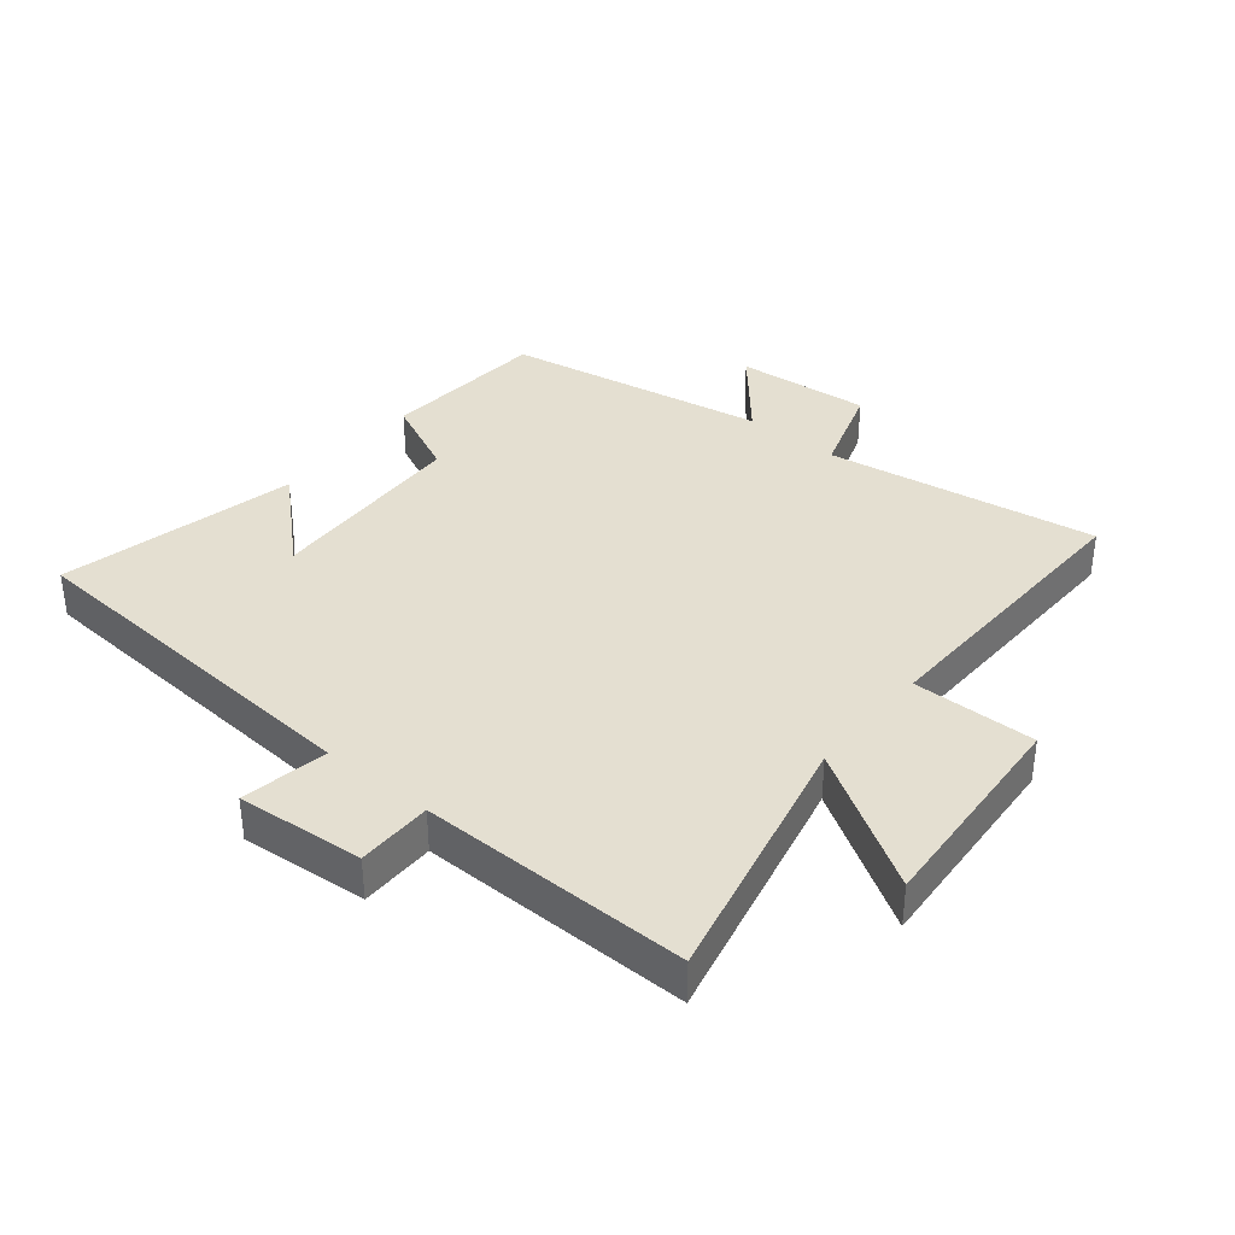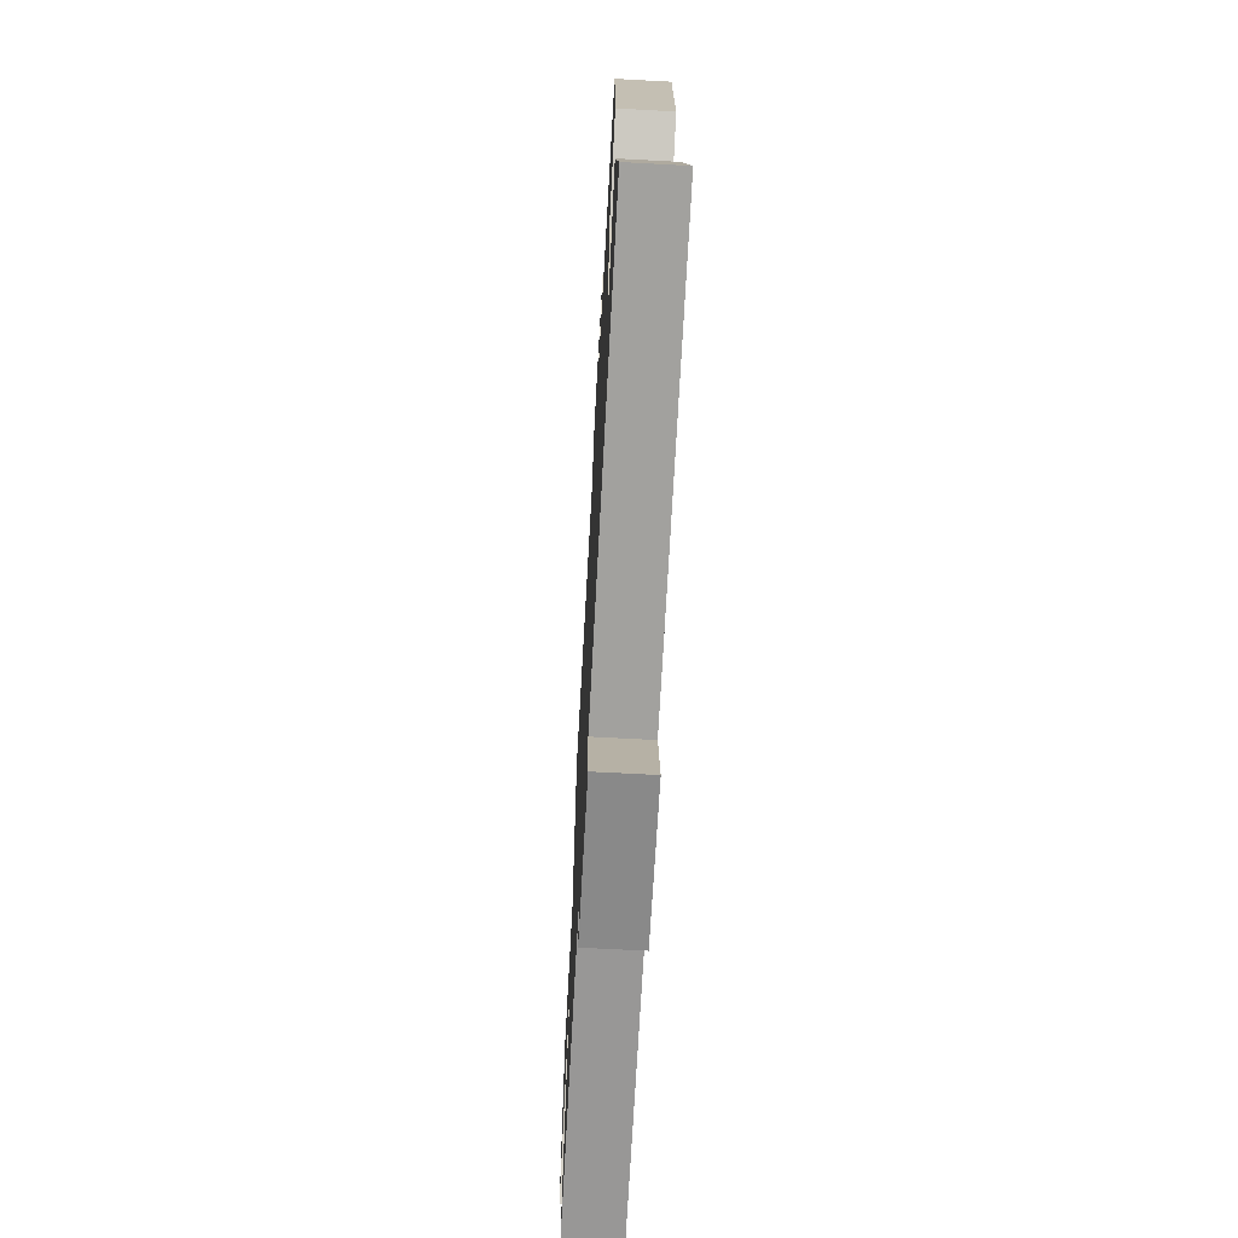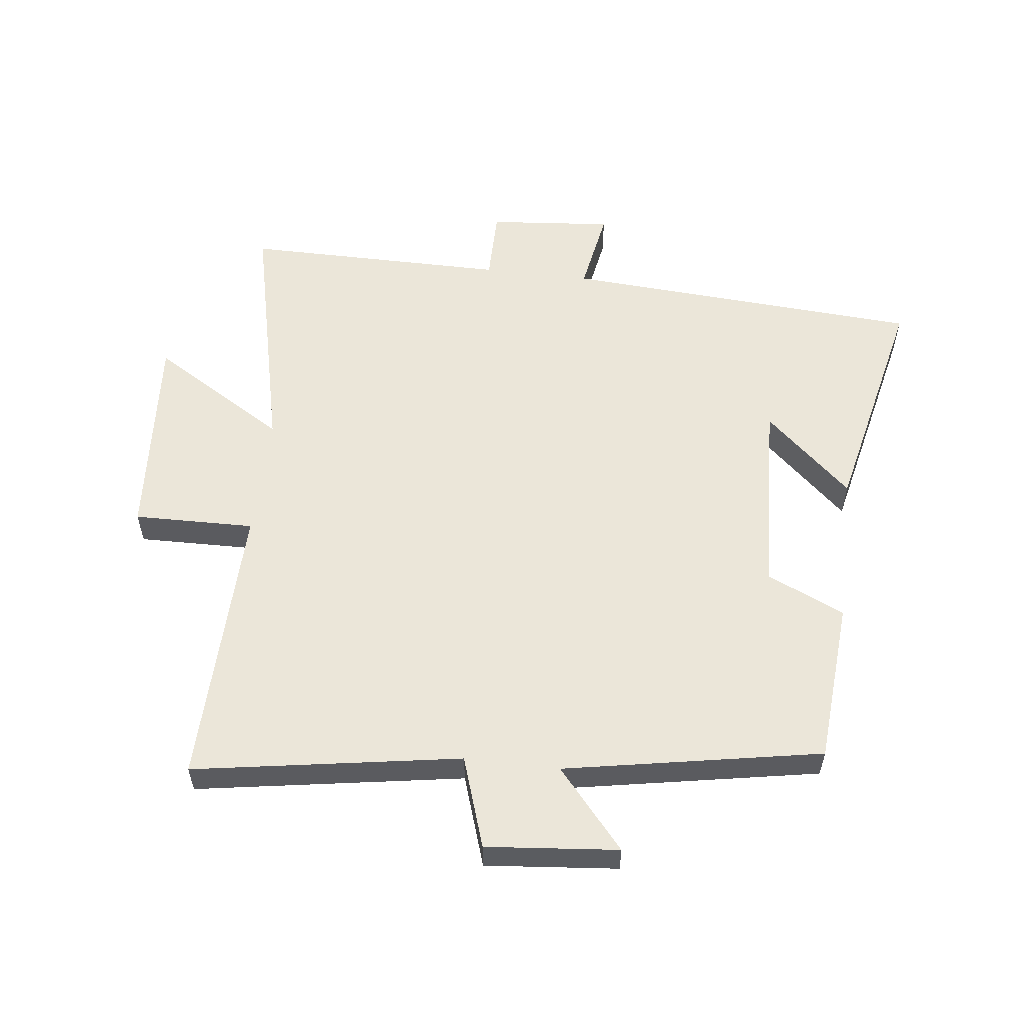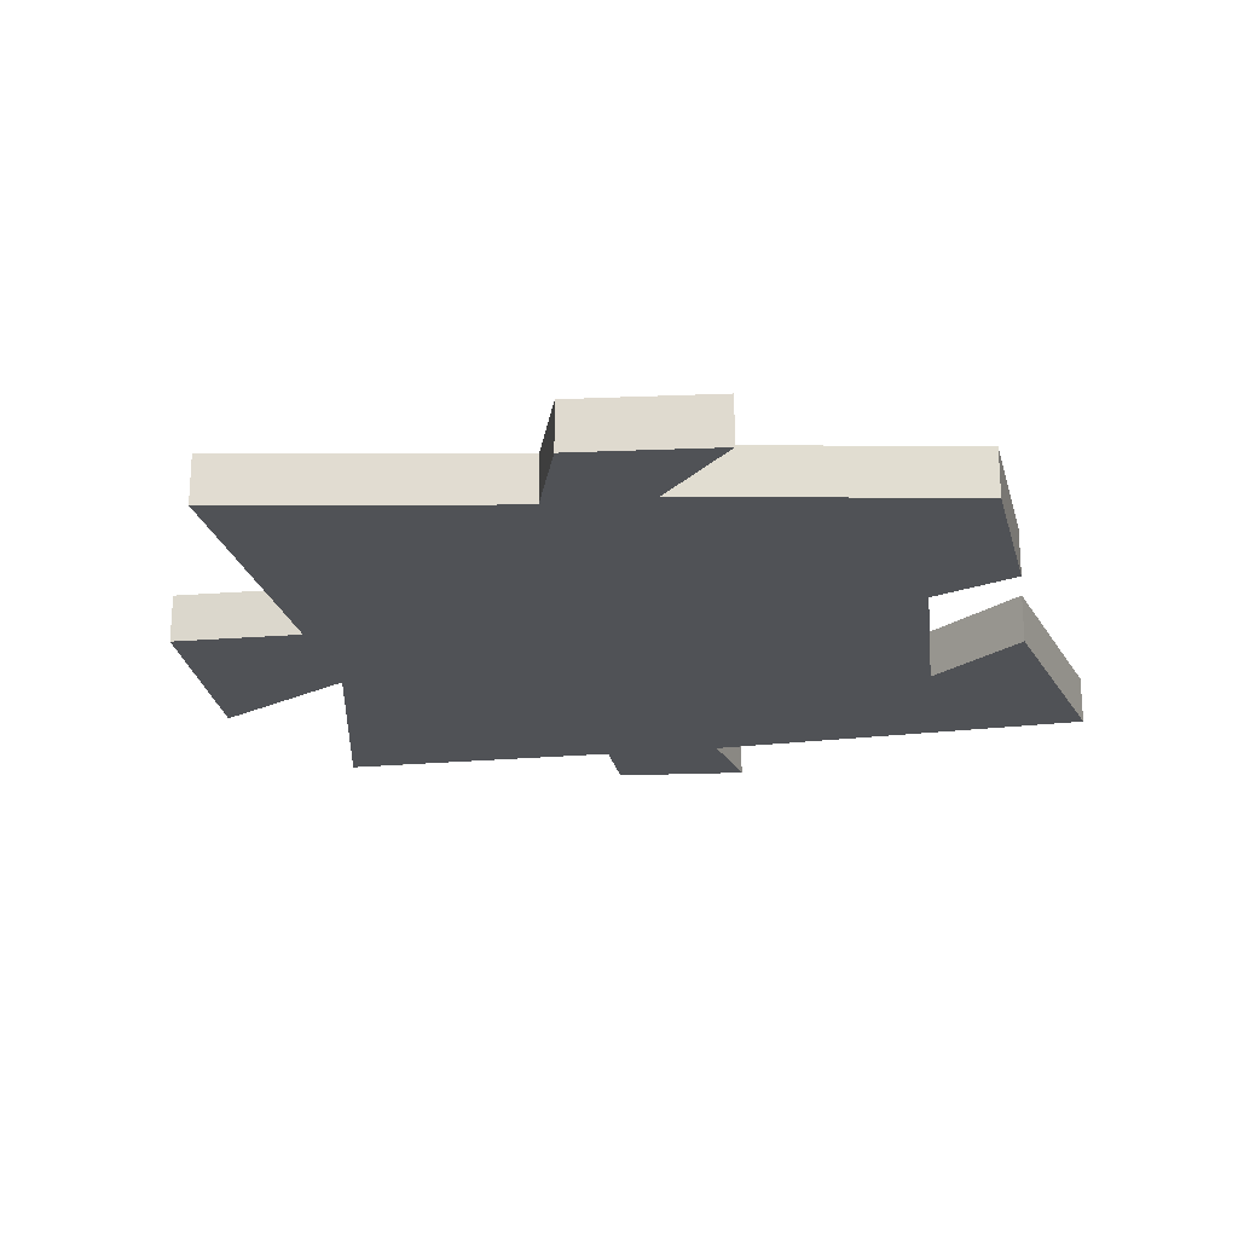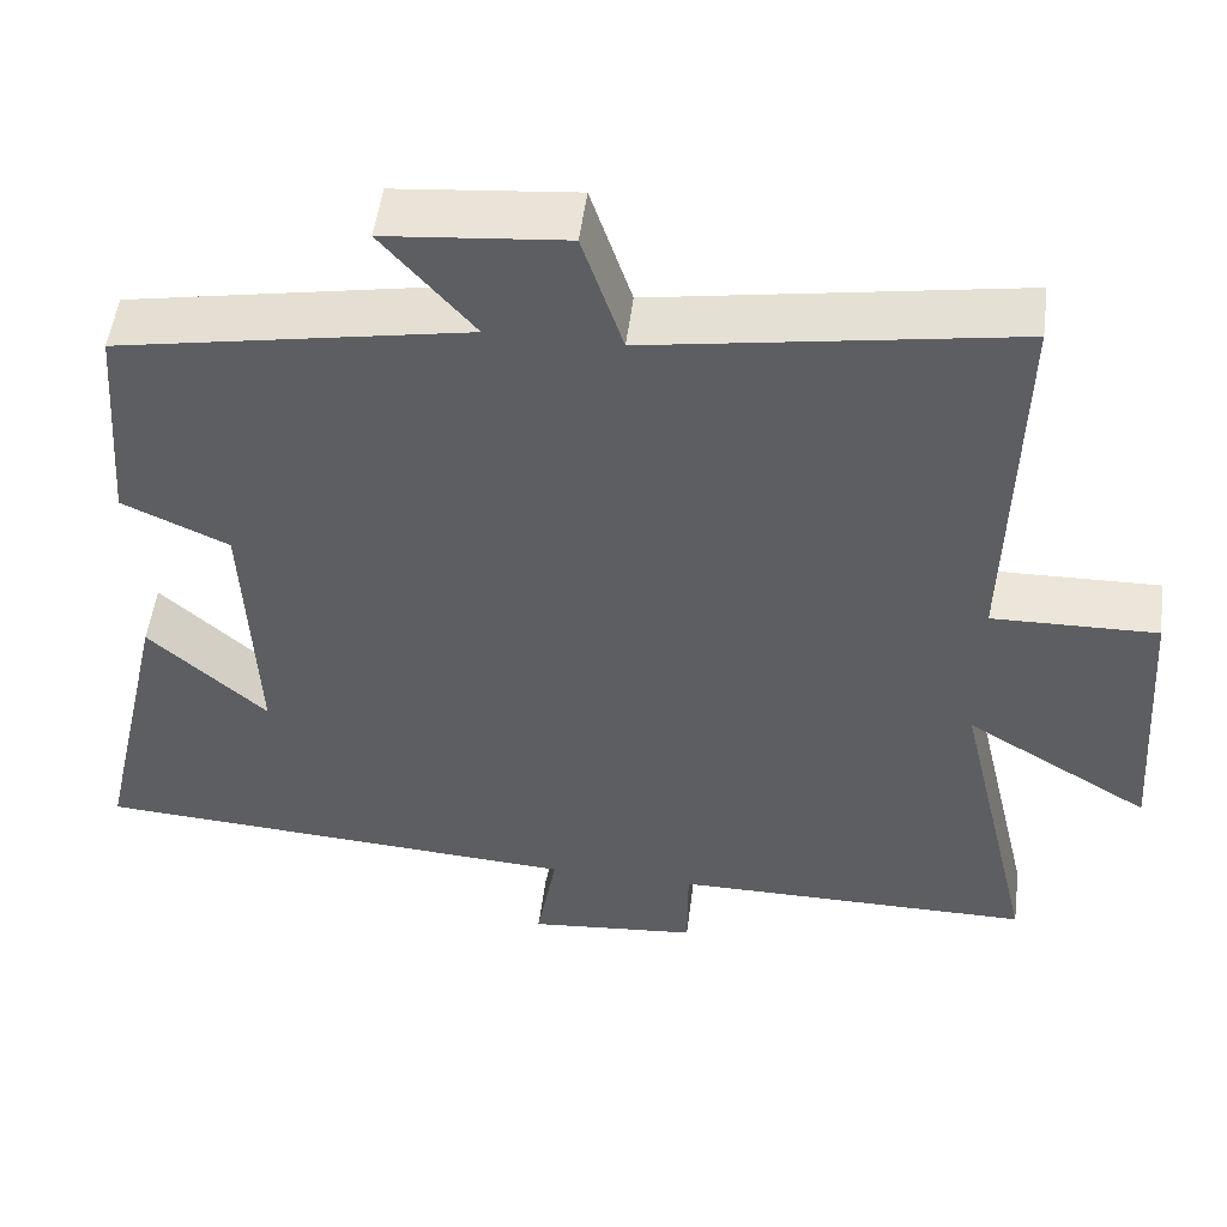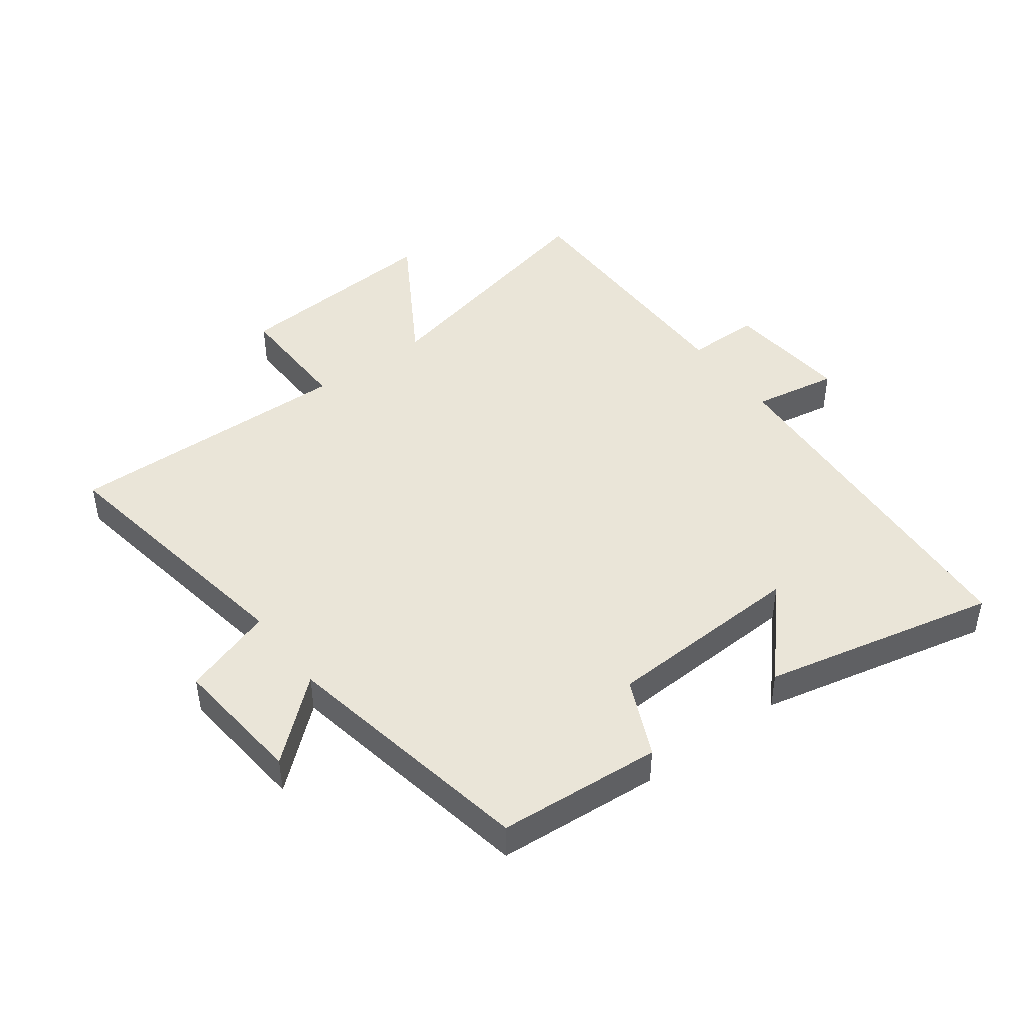
<metadata>
{"format":"obj","ext":"obj","renderer":"f3d","projection":"perspective","resolution":1024,"background":"white","views":[{"elev":36.8,"azim":-140.4,"up":"+Y"},{"elev":-68.2,"azim":86.9,"up":"+Z"},{"elev":56.3,"azim":6.8,"up":"+Y"},{"elev":-21.0,"azim":9.6,"up":"+Y"},{"elev":51.5,"azim":-172.7,"up":"+Z"},{"elev":45.3,"azim":53.3,"up":"+Y"}]}
</metadata>
<code>
v -0.511 0.07 0.57
v -0.084 0.07 0.5
v -0.036 0.07 0.646
v 0.176 0.07 0.626
v 0.068 0.07 0.5
v 0.48 0.07 0.424
v 0.5 0.07 0.162
v 0.375 0.07 0.105
v 0.361 0.07 -0.215
v 0.5 0.07 -0.088
v 0.584 0.07 -0.462
v 0.006 0.07 -0.5
v 0.03 0.07 -0.636
v -0.17 0.07 -0.618
v -0.17 0.07 -0.5
v -0.594 0.07 -0.501
v -0.5 0.07 -0.095
v -0.718 0.07 -0.227
v -0.694 0.07 0.113
v -0.5 0.07 0.109
v -0.511 0 0.57
v -0.084 0 0.5
v -0.036 0 0.646
v 0.176 0 0.626
v 0.068 0 0.5
v 0.48 0 0.424
v 0.5 0 0.162
v 0.375 0 0.105
v 0.361 0 -0.215
v 0.5 0 -0.088
v 0.584 0 -0.462
v 0.006 0 -0.5
v 0.03 0 -0.636
v -0.17 0 -0.618
v -0.17 0 -0.5
v -0.594 0 -0.501
v -0.5 0 -0.095
v -0.718 0 -0.227
v -0.694 0 0.113
v -0.5 0 0.109
f 17 18 19 20
f 15 16 17
f 15 17 20
f 12 13 14 15
f 20 1 2
f 15 20 2
f 12 15 2
f 9 10 11
f 9 11 12
f 8 9 12 2
f 7 8 2
f 6 7 2
f 5 6 2
f 2 3 4 5
f 40 39 38 37
f 37 36 35
f 40 37 35
f 35 34 33 32
f 22 21 40
f 22 40 35
f 22 35 32
f 31 30 29
f 32 31 29
f 22 32 29 28
f 22 28 27
f 22 27 26
f 22 26 25
f 25 24 23 22
f 1 21 22 2
f 2 22 23 3
f 3 23 24 4
f 4 24 25 5
f 5 25 26 6
f 6 26 27 7
f 7 27 28 8
f 8 28 29 9
f 9 29 30 10
f 10 30 31 11
f 11 31 32 12
f 12 32 33 13
f 13 33 34 14
f 14 34 35 15
f 15 35 36 16
f 16 36 37 17
f 17 37 38 18
f 18 38 39 19
f 19 39 40 20
f 20 40 21 1

</code>
